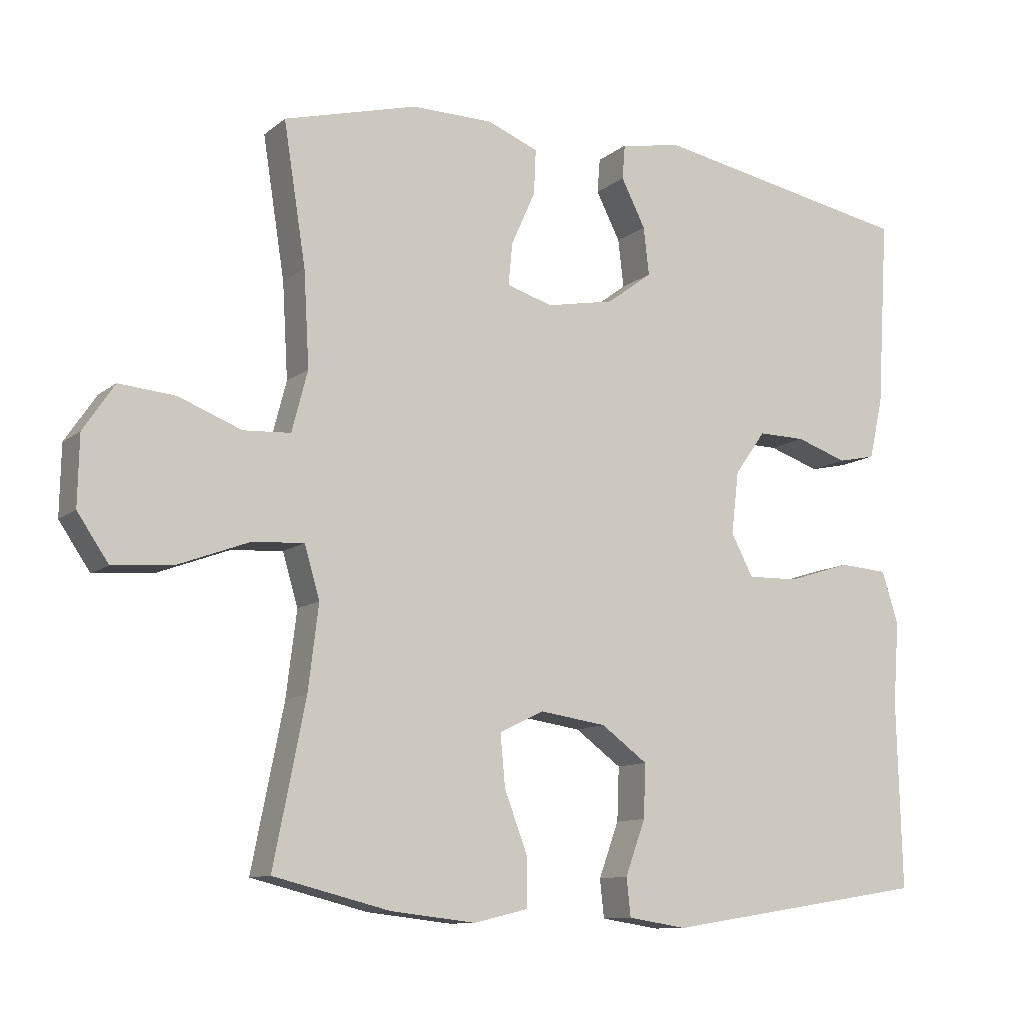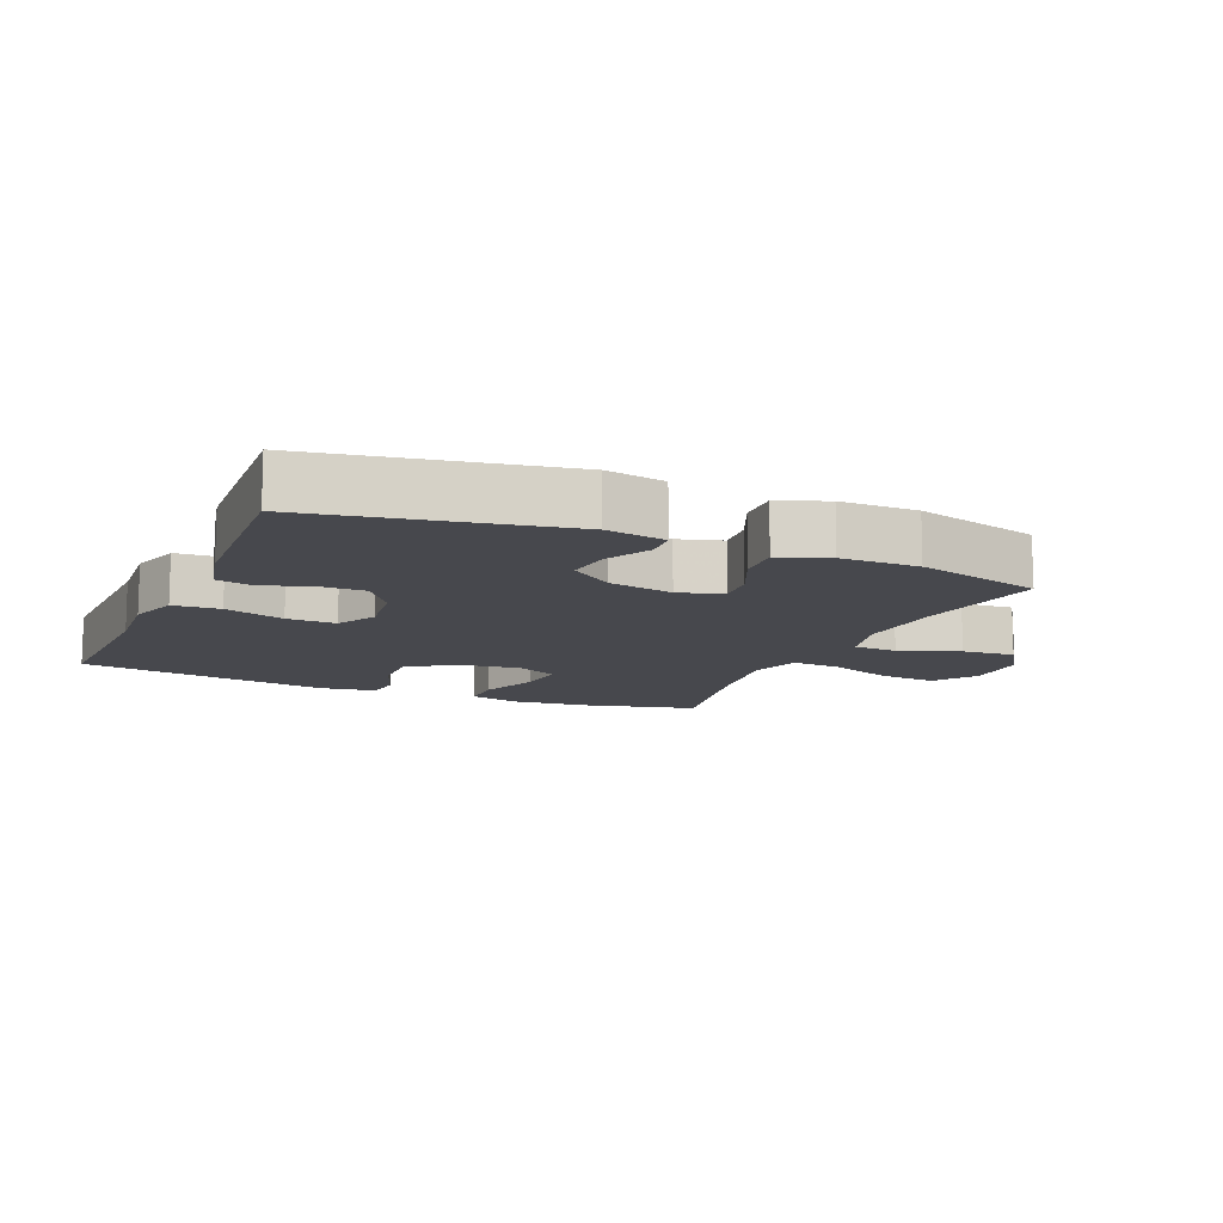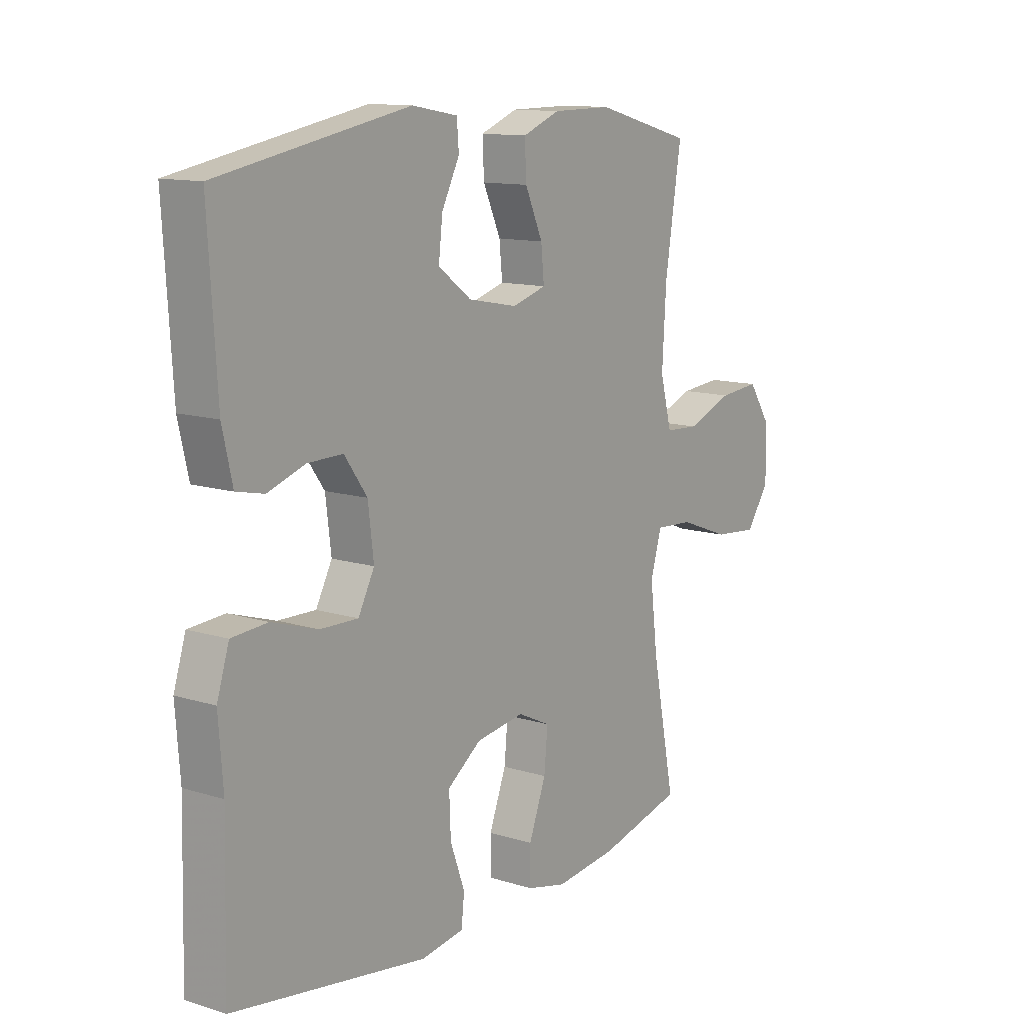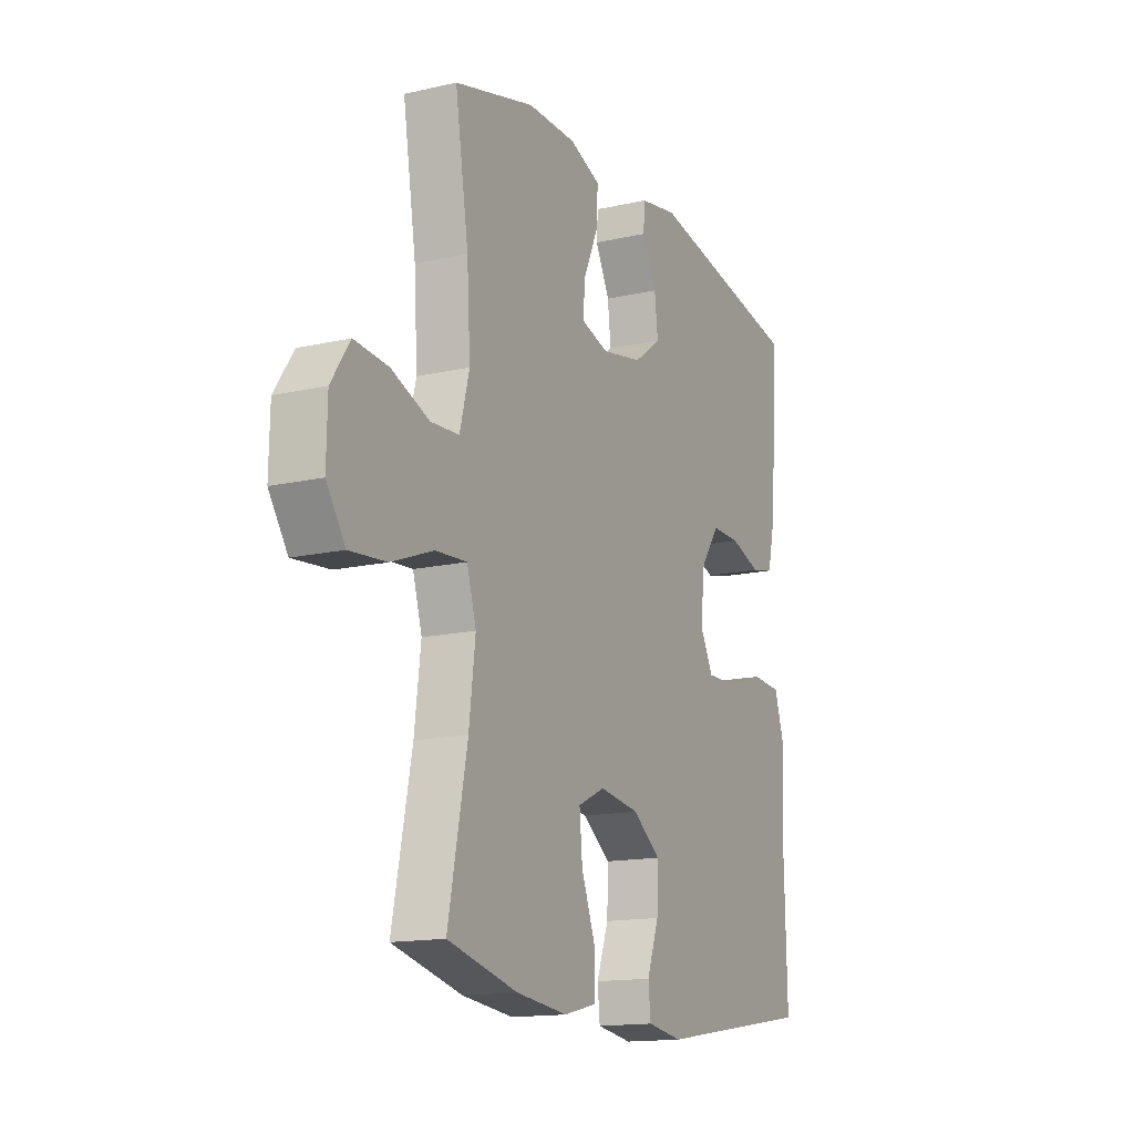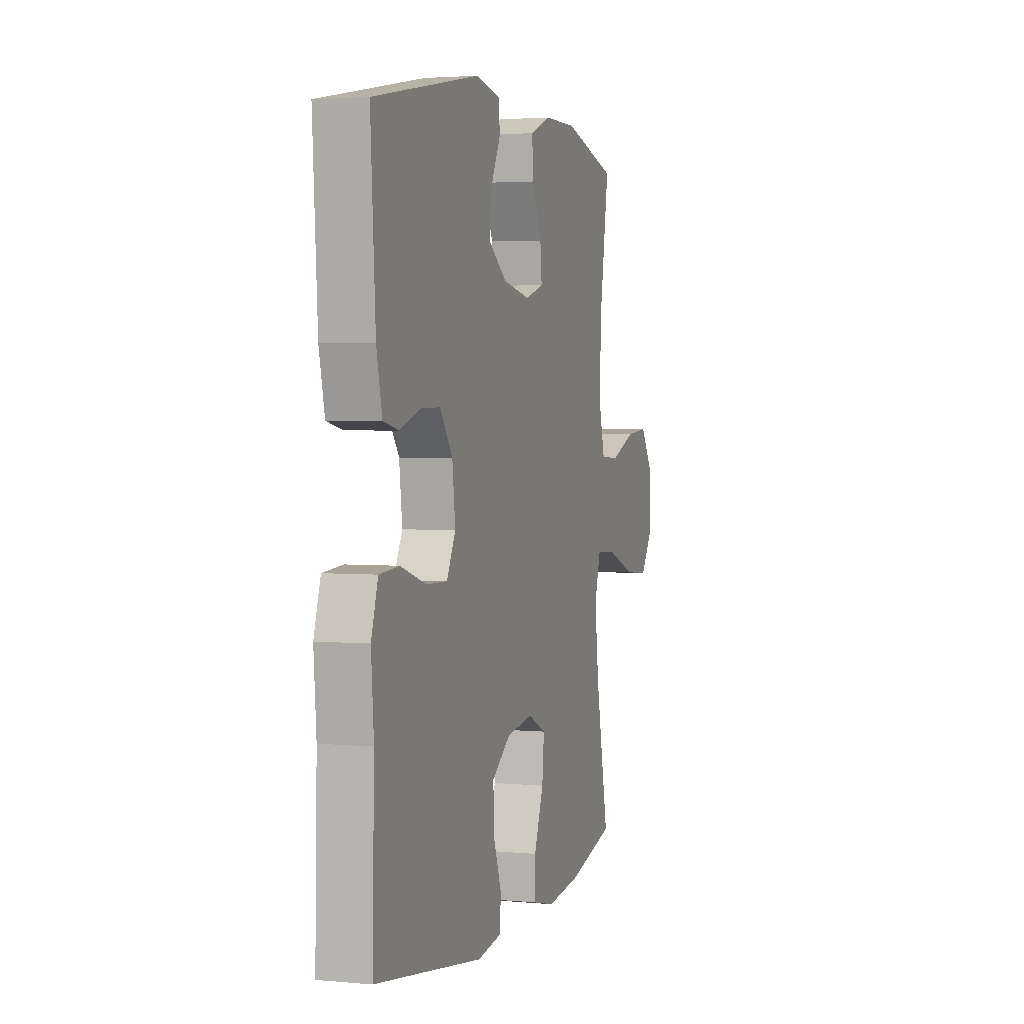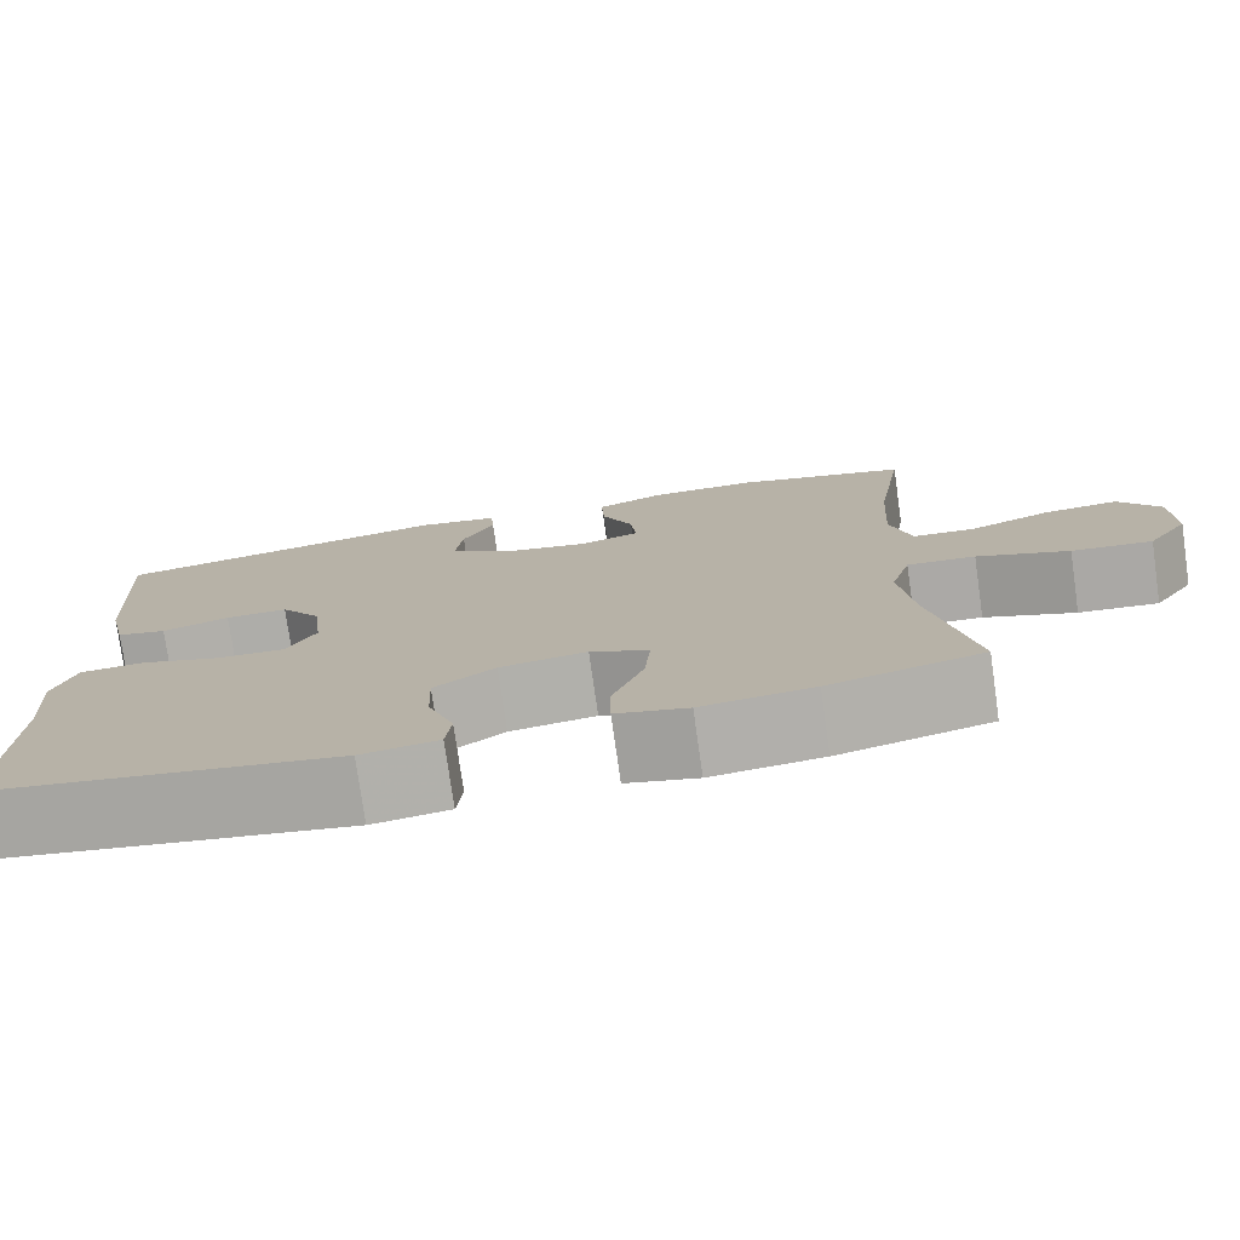
<metadata>
{"format":"obj","ext":"obj","renderer":"f3d","projection":"perspective","resolution":1024,"background":"white","views":[{"elev":-10.8,"azim":151.0,"up":"+Z"},{"elev":-11.8,"azim":-23.5,"up":"+Y"},{"elev":12.3,"azim":-53.9,"up":"+Z"},{"elev":-15.0,"azim":116.1,"up":"+Z"},{"elev":3.0,"azim":-72.4,"up":"+Z"},{"elev":-76.9,"azim":8.1,"up":"+Z"}]}
</metadata>
<code>
v 0.5 0.07 0.5
v 0.468 0.07 0.297
v 0.46 0.07 0.16
v 0.483 0.07 0.072
v 0.551 0.07 0.068
v 0.642 0.07 0.103
v 0.723 0.07 0.11
v 0.768 0.07 0.043
v 0.77 0.07 -0.057
v 0.725 0.07 -0.123
v 0.637 0.07 -0.115
v 0.536 0.07 -0.077
v 0.461 0.07 -0.072
v 0.439 0.07 -0.147
v 0.454 0.07 -0.269
v 0.5 0.07 -0.5
v 0.332 0.07 -0.542
v 0.209 0.07 -0.556
v 0.13 0.07 -0.537
v 0.13 0.07 -0.469
v 0.164 0.07 -0.379
v 0.171 0.07 -0.304
v 0.106 0.07 -0.273
v 0.01 0.07 -0.287
v -0.057 0.07 -0.336
v -0.054 0.07 -0.413
v -0.025 0.07 -0.492
v -0.031 0.07 -0.547
v -0.116 0.07 -0.56
v -0.5 0.07 -0.5
v -0.493 0.07 -0.229
v -0.502 0.07 -0.111
v -0.478 0.07 -0.035
v -0.407 0.07 -0.03
v -0.316 0.07 -0.059
v -0.241 0.07 -0.061
v -0.209 0.07 0
v -0.22 0.07 0.09
v -0.265 0.07 0.153
v -0.334 0.07 0.152
v -0.408 0.07 0.127
v -0.463 0.07 0.139
v -0.483 0.07 0.227
v -0.5 0.07 0.5
v -0.123 0.07 0.57
v -0.033 0.07 0.554
v -0.029 0.07 0.504
v -0.064 0.07 0.435
v -0.072 0.07 0.366
v -0.006 0.07 0.317
v 0.092 0.07 0.298
v 0.159 0.07 0.318
v 0.153 0.07 0.379
v 0.118 0.07 0.457
v 0.115 0.07 0.522
v 0.189 0.07 0.551
v 0.307 0.07 0.552
v 0.5 0 0.5
v 0.468 0 0.297
v 0.46 0 0.16
v 0.483 0 0.072
v 0.551 0 0.068
v 0.642 0 0.103
v 0.723 0 0.11
v 0.768 0 0.043
v 0.77 0 -0.057
v 0.725 0 -0.123
v 0.637 0 -0.115
v 0.536 0 -0.077
v 0.461 0 -0.072
v 0.439 0 -0.147
v 0.454 0 -0.269
v 0.5 0 -0.5
v 0.332 0 -0.542
v 0.209 0 -0.556
v 0.13 0 -0.537
v 0.13 0 -0.469
v 0.164 0 -0.379
v 0.171 0 -0.304
v 0.106 0 -0.273
v 0.01 0 -0.287
v -0.057 0 -0.336
v -0.054 0 -0.413
v -0.025 0 -0.492
v -0.031 0 -0.547
v -0.116 0 -0.56
v -0.5 0 -0.5
v -0.493 0 -0.229
v -0.502 0 -0.111
v -0.478 0 -0.035
v -0.407 0 -0.03
v -0.316 0 -0.059
v -0.241 0 -0.061
v -0.209 0 0
v -0.22 0 0.09
v -0.265 0 0.153
v -0.334 0 0.152
v -0.408 0 0.127
v -0.463 0 0.139
v -0.483 0 0.227
v -0.5 0 0.5
v -0.123 0 0.57
v -0.033 0 0.554
v -0.029 0 0.504
v -0.064 0 0.435
v -0.072 0 0.366
v -0.006 0 0.317
v 0.092 0 0.298
v 0.159 0 0.318
v 0.153 0 0.379
v 0.118 0 0.457
v 0.115 0 0.522
v 0.189 0 0.551
v 0.307 0 0.552
f 56 57 1 2
f 53 54 55 56
f 52 53 56 2
f 51 52 2 3
f 50 51 3 4
f 45 46 47 48
f 45 48 49
f 44 45 49
f 43 44 49 50
f 40 41 42 43
f 39 40 43 50
f 32 33 34 35
f 31 32 35 36
f 30 31 36
f 29 30 36
f 26 27 28 29
f 25 26 29 36
f 24 25 36 37
f 18 19 20 21
f 18 21 22
f 15 16 17 18
f 14 15 18 22
f 13 14 22 23
f 9 10 11 12
f 9 12 13
f 8 9 13
f 5 6 7 8
f 4 5 8 13
f 38 39 50 4
f 23 24 37 38
f 4 13 23 38
f 59 58 114 113
f 113 112 111 110
f 59 113 110 109
f 60 59 109 108
f 61 60 108 107
f 105 104 103 102
f 106 105 102
f 106 102 101
f 107 106 101 100
f 100 99 98 97
f 107 100 97 96
f 92 91 90 89
f 93 92 89 88
f 93 88 87
f 93 87 86
f 86 85 84 83
f 93 86 83 82
f 94 93 82 81
f 78 77 76 75
f 79 78 75
f 75 74 73 72
f 79 75 72 71
f 80 79 71 70
f 69 68 67 66
f 70 69 66
f 70 66 65
f 65 64 63 62
f 70 65 62 61
f 61 107 96 95
f 95 94 81 80
f 95 80 70 61
f 1 58 59 2
f 2 59 60 3
f 3 60 61 4
f 4 61 62 5
f 5 62 63 6
f 6 63 64 7
f 7 64 65 8
f 8 65 66 9
f 9 66 67 10
f 10 67 68 11
f 11 68 69 12
f 12 69 70 13
f 13 70 71 14
f 14 71 72 15
f 15 72 73 16
f 16 73 74 17
f 17 74 75 18
f 18 75 76 19
f 19 76 77 20
f 20 77 78 21
f 21 78 79 22
f 22 79 80 23
f 23 80 81 24
f 24 81 82 25
f 25 82 83 26
f 26 83 84 27
f 27 84 85 28
f 28 85 86 29
f 29 86 87 30
f 30 87 88 31
f 31 88 89 32
f 32 89 90 33
f 33 90 91 34
f 34 91 92 35
f 35 92 93 36
f 36 93 94 37
f 37 94 95 38
f 38 95 96 39
f 39 96 97 40
f 40 97 98 41
f 41 98 99 42
f 42 99 100 43
f 43 100 101 44
f 44 101 102 45
f 45 102 103 46
f 46 103 104 47
f 47 104 105 48
f 48 105 106 49
f 49 106 107 50
f 50 107 108 51
f 51 108 109 52
f 52 109 110 53
f 53 110 111 54
f 54 111 112 55
f 55 112 113 56
f 56 113 114 57
f 57 114 58 1

</code>
